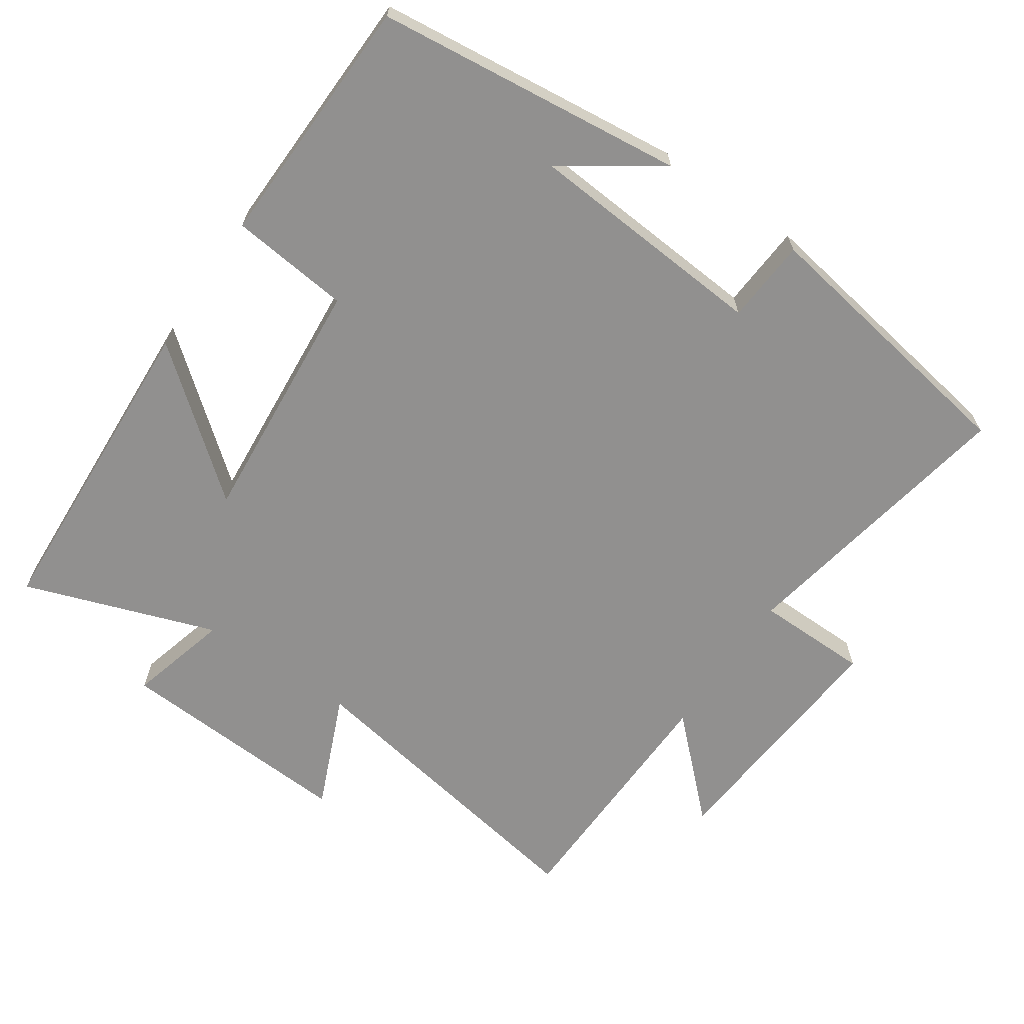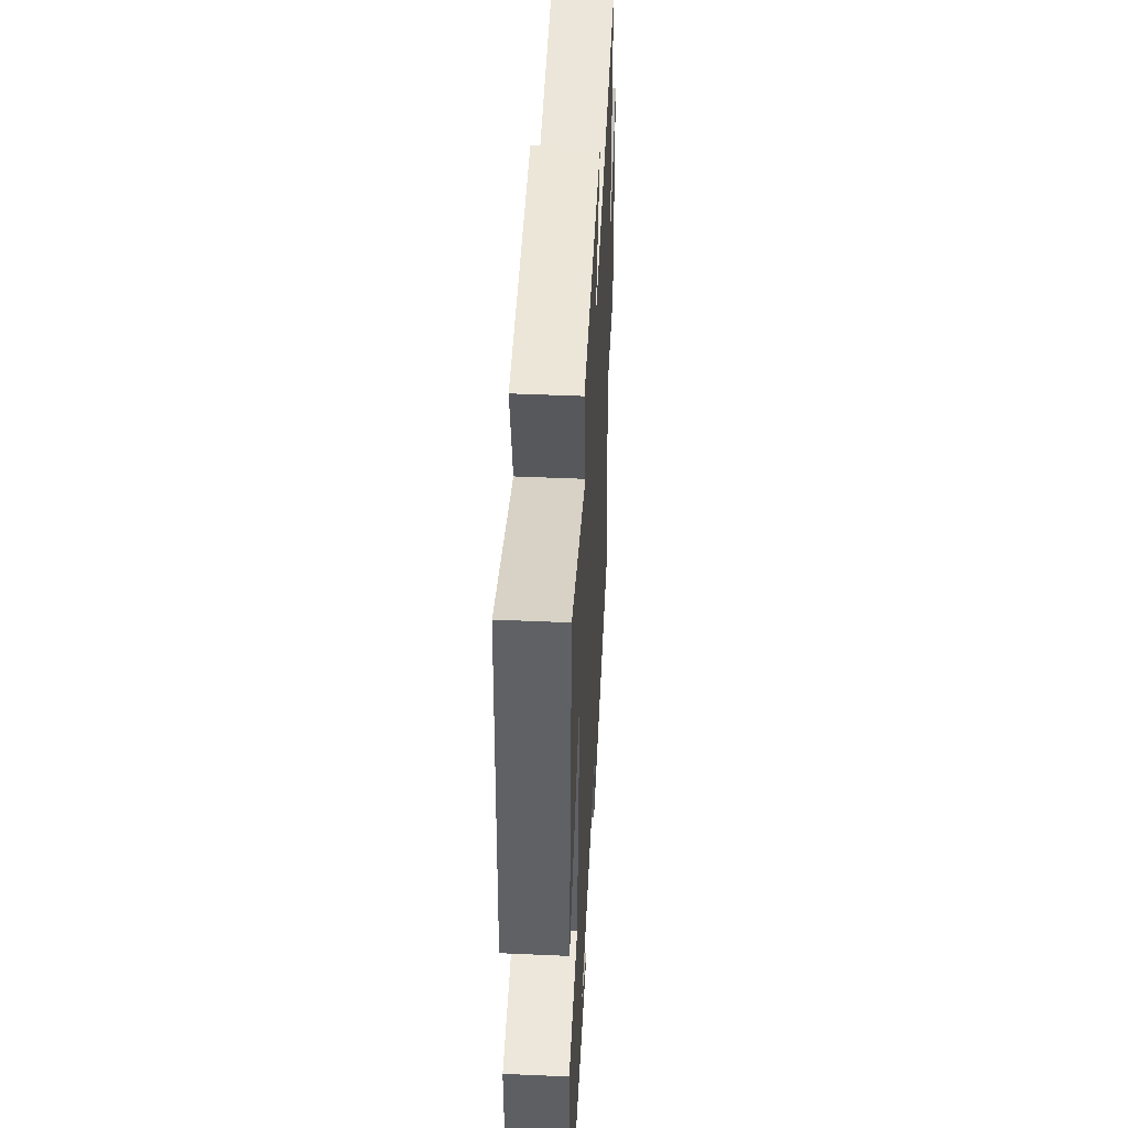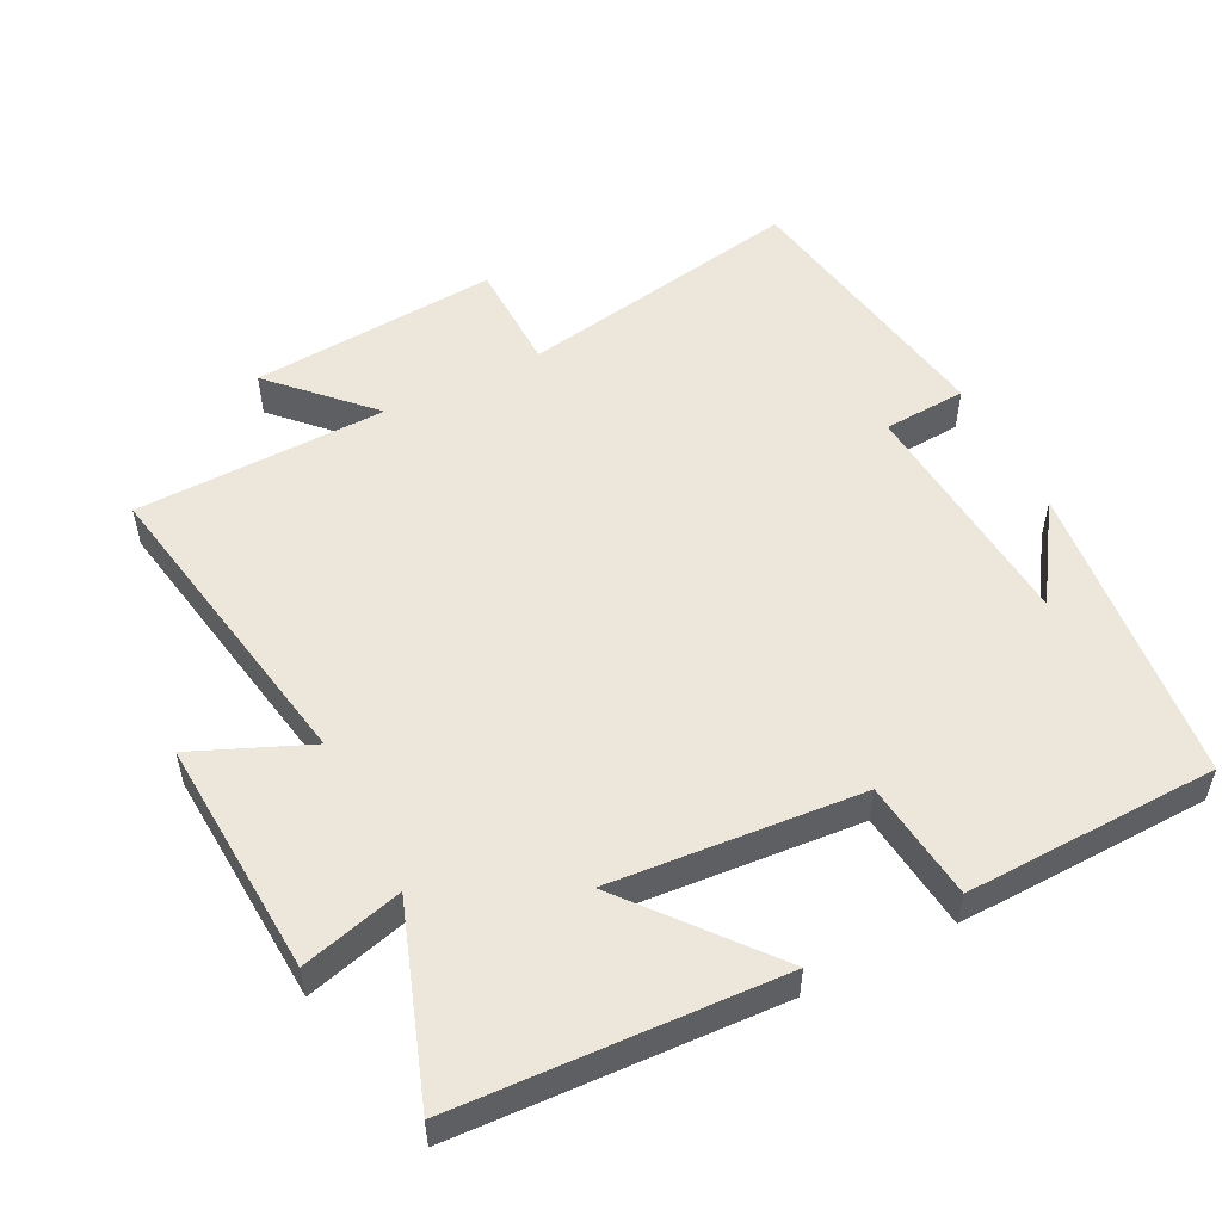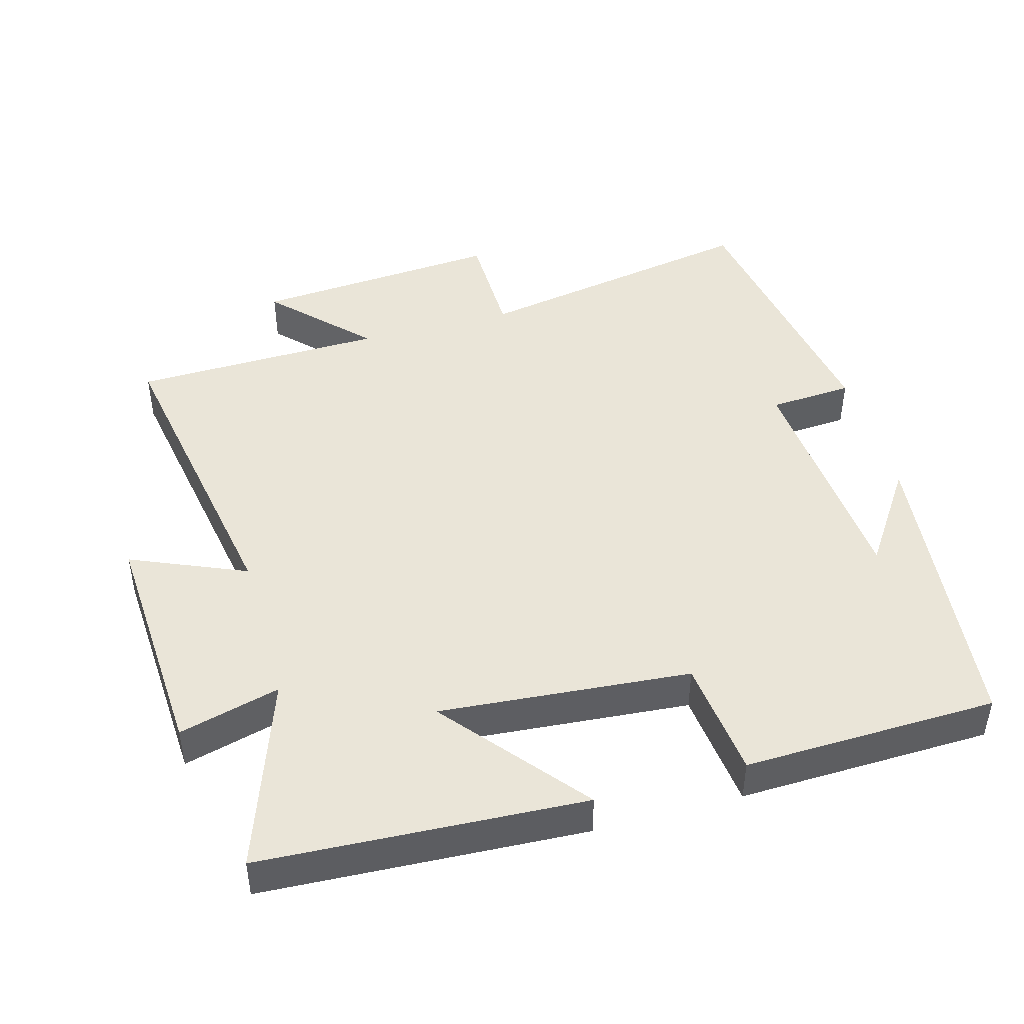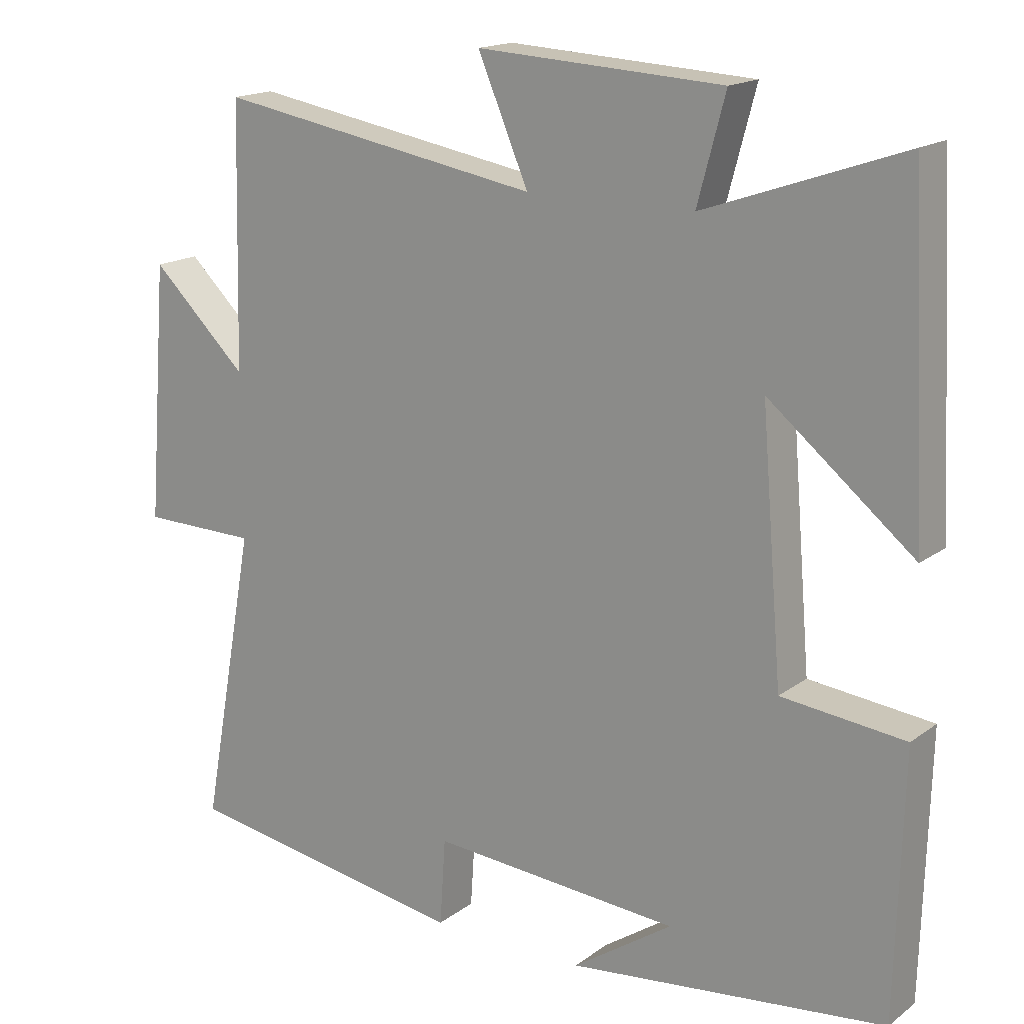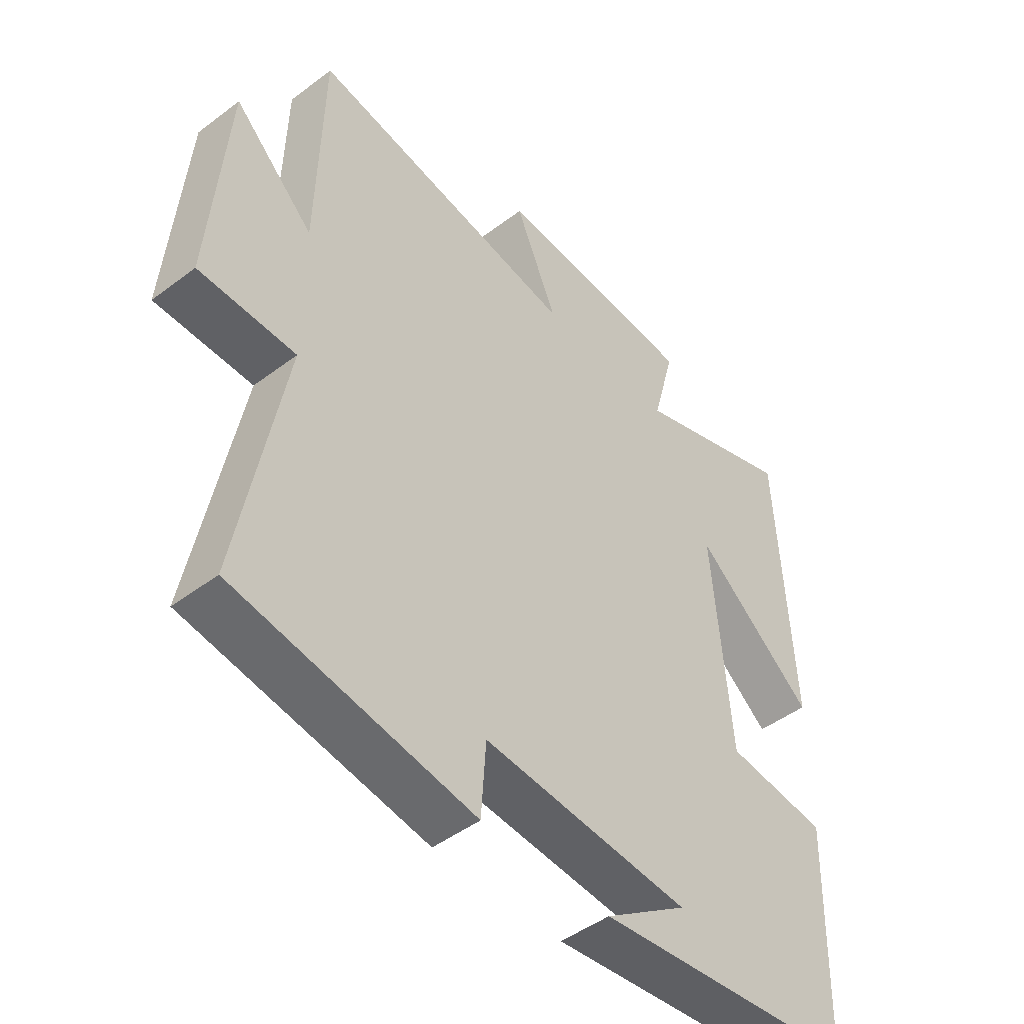
<metadata>
{"format":"obj","ext":"obj","renderer":"f3d","projection":"perspective","resolution":1024,"background":"white","views":[{"elev":-65.7,"azim":145.7,"up":"+Y"},{"elev":46.5,"azim":92.9,"up":"+Z"},{"elev":52.7,"azim":63.0,"up":"+Y"},{"elev":45.4,"azim":74.4,"up":"+Y"},{"elev":16.8,"azim":34.9,"up":"+Z"},{"elev":-46.9,"azim":-49.4,"up":"+Z"}]}
</metadata>
<code>
v -0.576 0.07 -0.435
v -0.5 0.07 -0.018
v -0.663 0.07 -0.016
v -0.635 0.07 0.344
v -0.5 0.07 0.214
v -0.491 0.07 0.579
v -0.035 0.07 0.5
v -0.106 0.07 0.666
v 0.238 0.07 0.646
v 0.199 0.07 0.5
v 0.476 0.07 0.597
v 0.5 0.07 0.132
v 0.297 0.07 0.297
v 0.327 0.07 -0.065
v 0.5 0.07 -0.084
v 0.49 0.07 -0.45
v 0.044 0.07 -0.5
v 0.184 0.07 -0.405
v -0.166 0.07 -0.379
v -0.174 0.07 -0.5
v -0.576 0 -0.435
v -0.5 0 -0.018
v -0.663 0 -0.016
v -0.635 0 0.344
v -0.5 0 0.214
v -0.491 0 0.579
v -0.035 0 0.5
v -0.106 0 0.666
v 0.238 0 0.646
v 0.199 0 0.5
v 0.476 0 0.597
v 0.5 0 0.132
v 0.297 0 0.297
v 0.327 0 -0.065
v 0.5 0 -0.084
v 0.49 0 -0.45
v 0.044 0 -0.5
v 0.184 0 -0.405
v -0.166 0 -0.379
v -0.174 0 -0.5
f 19 20 1 2
f 18 19 2
f 16 17 18
f 14 15 16 18
f 13 14 18 2
f 10 11 12 13
f 10 13 2 3
f 7 8 9 10
f 7 10 3
f 5 6 7
f 5 7 3
f 3 4 5
f 22 21 40 39
f 22 39 38
f 38 37 36
f 38 36 35 34
f 22 38 34 33
f 33 32 31 30
f 23 22 33 30
f 30 29 28 27
f 23 30 27
f 27 26 25
f 23 27 25
f 25 24 23
f 1 21 22 2
f 2 22 23 3
f 3 23 24 4
f 4 24 25 5
f 5 25 26 6
f 6 26 27 7
f 7 27 28 8
f 8 28 29 9
f 9 29 30 10
f 10 30 31 11
f 11 31 32 12
f 12 32 33 13
f 13 33 34 14
f 14 34 35 15
f 15 35 36 16
f 16 36 37 17
f 17 37 38 18
f 18 38 39 19
f 19 39 40 20
f 20 40 21 1

</code>
